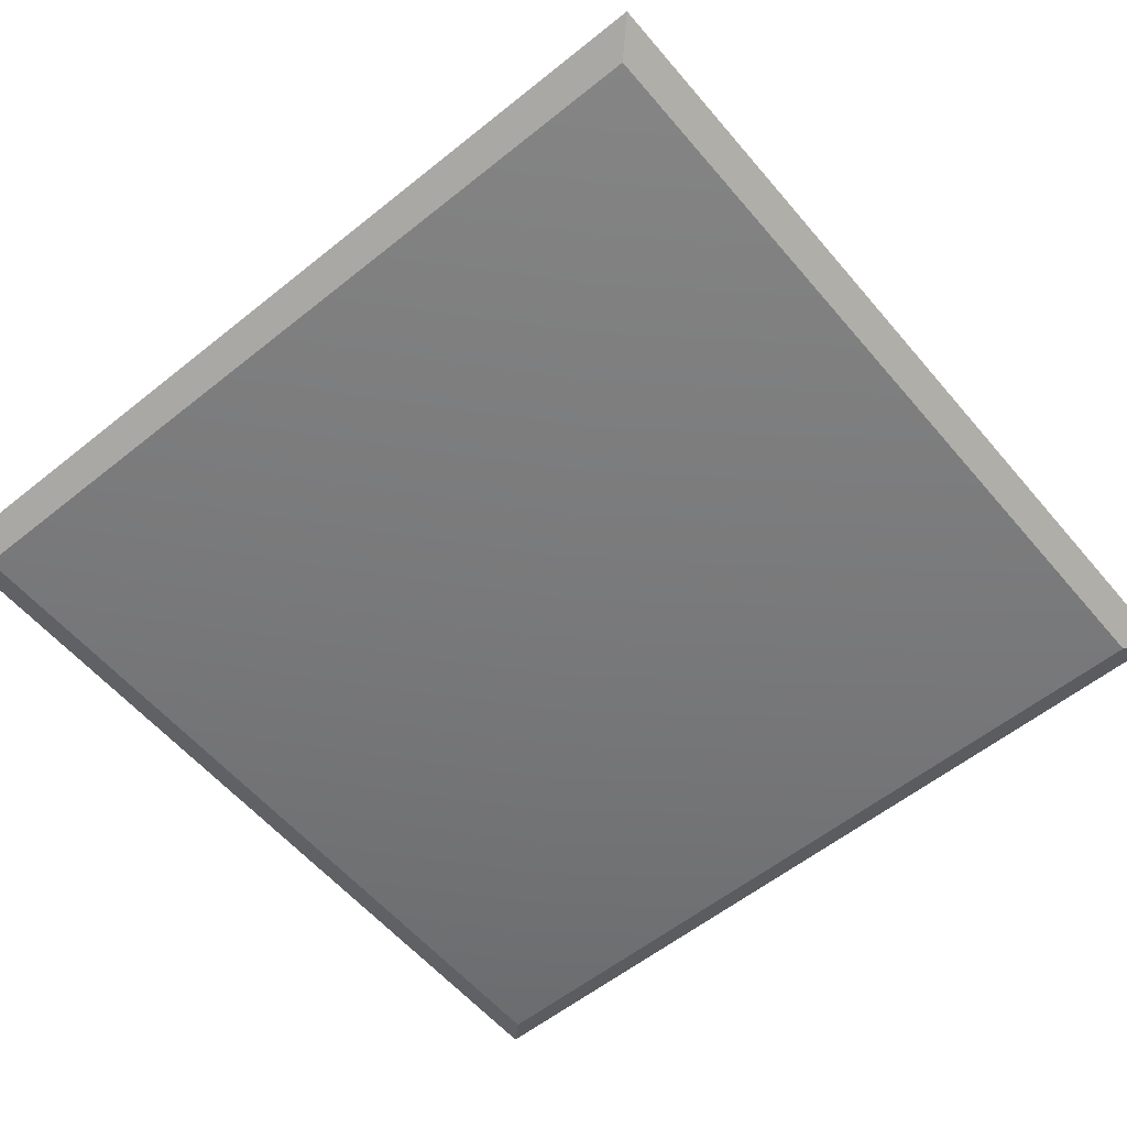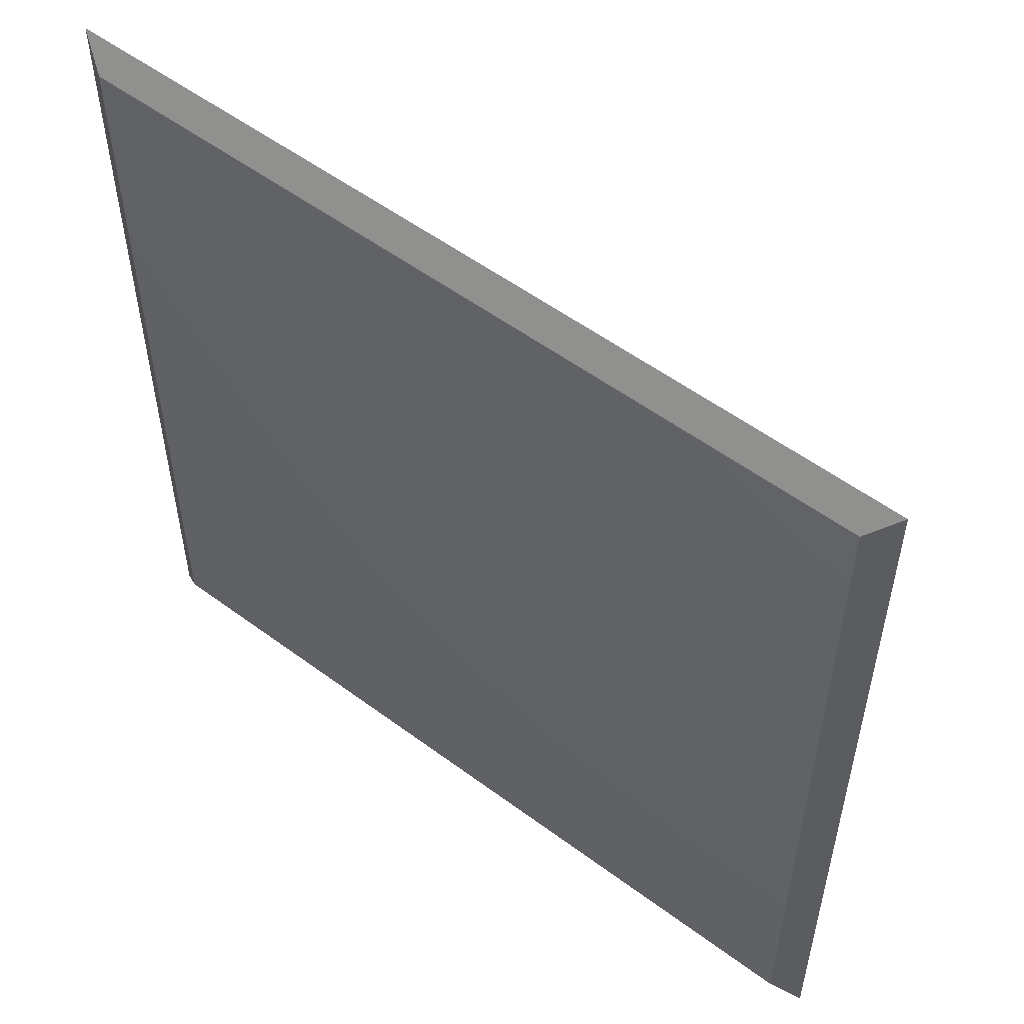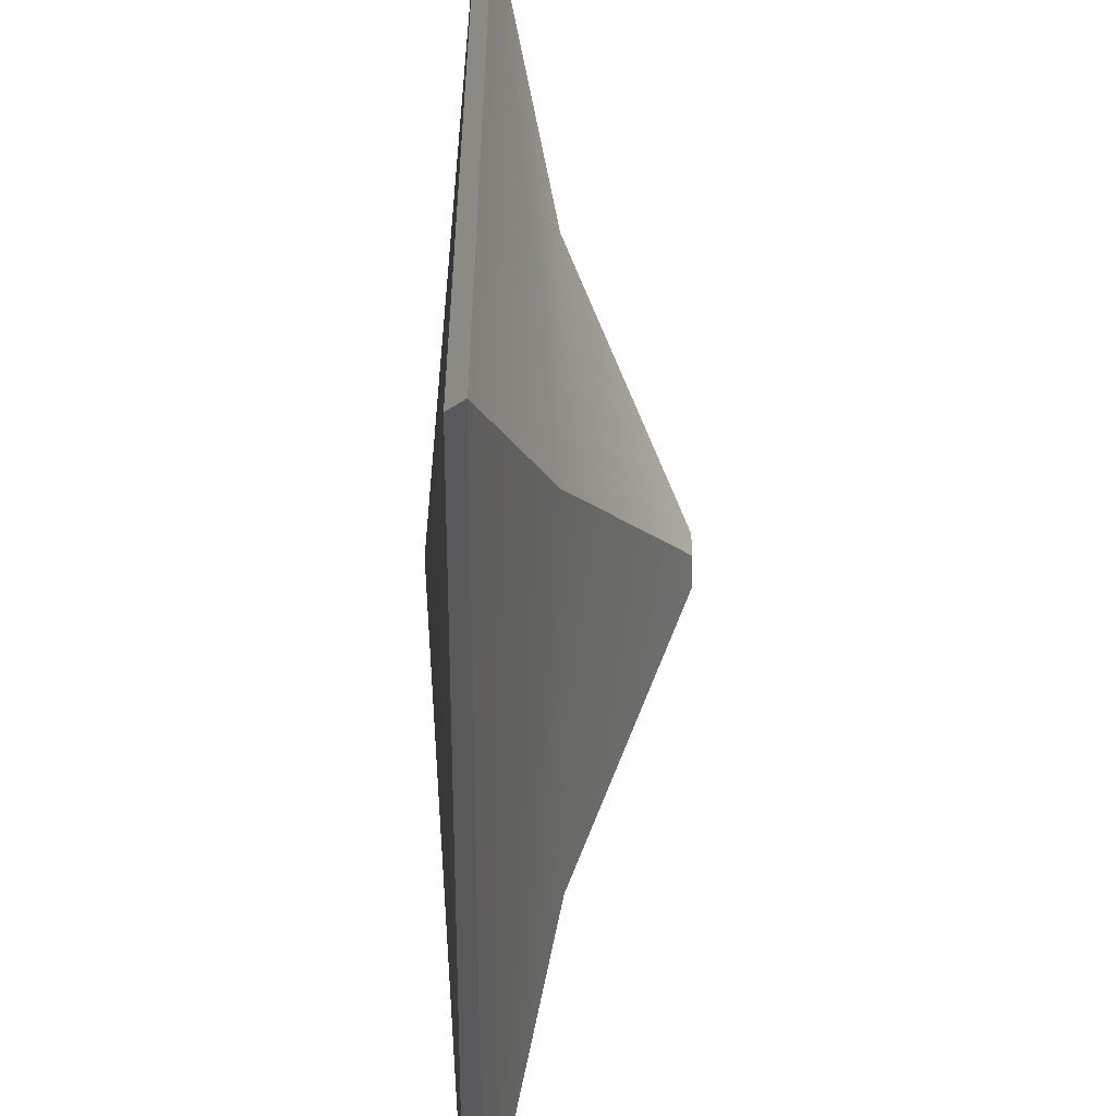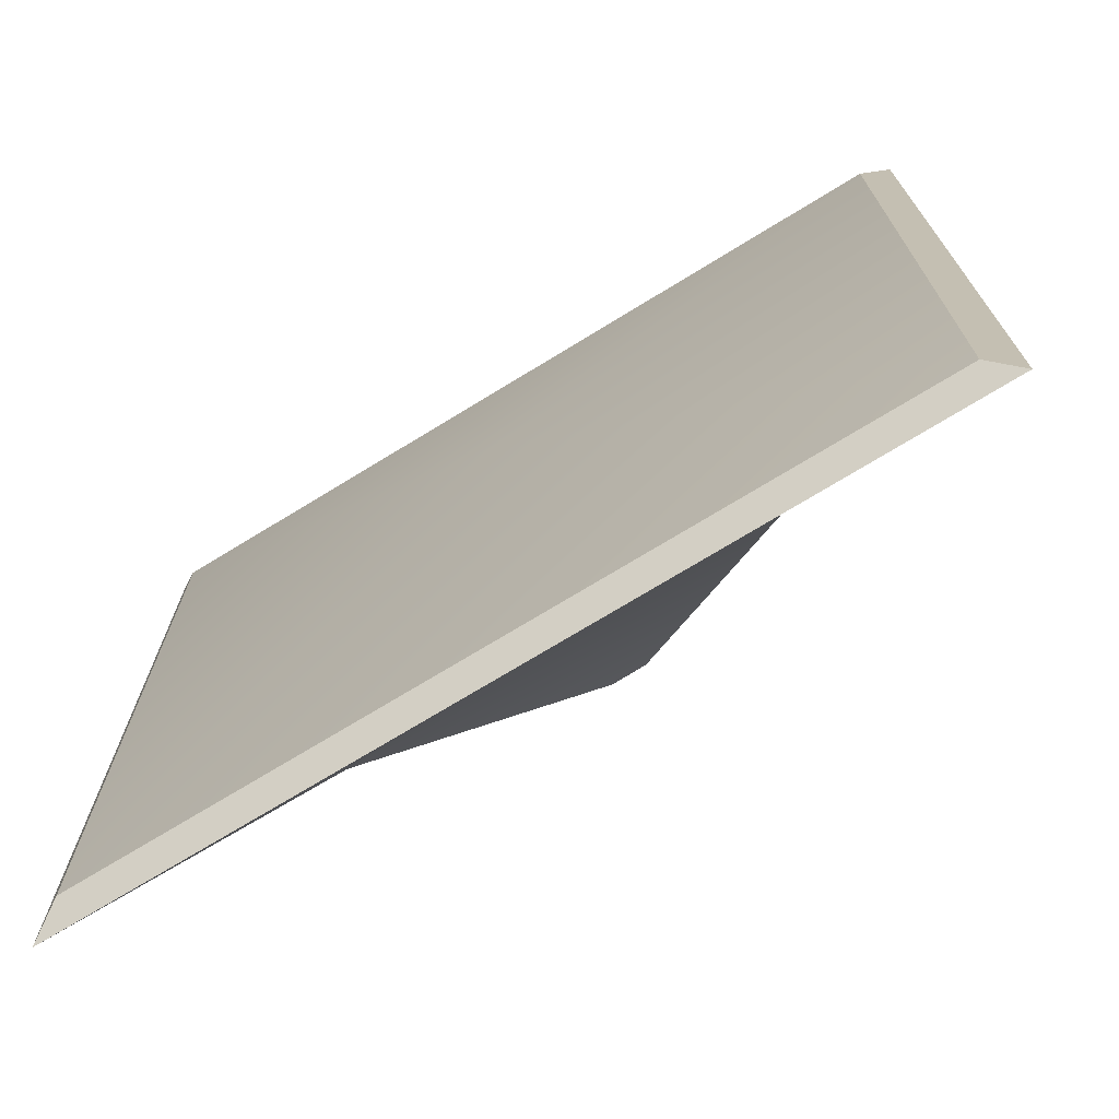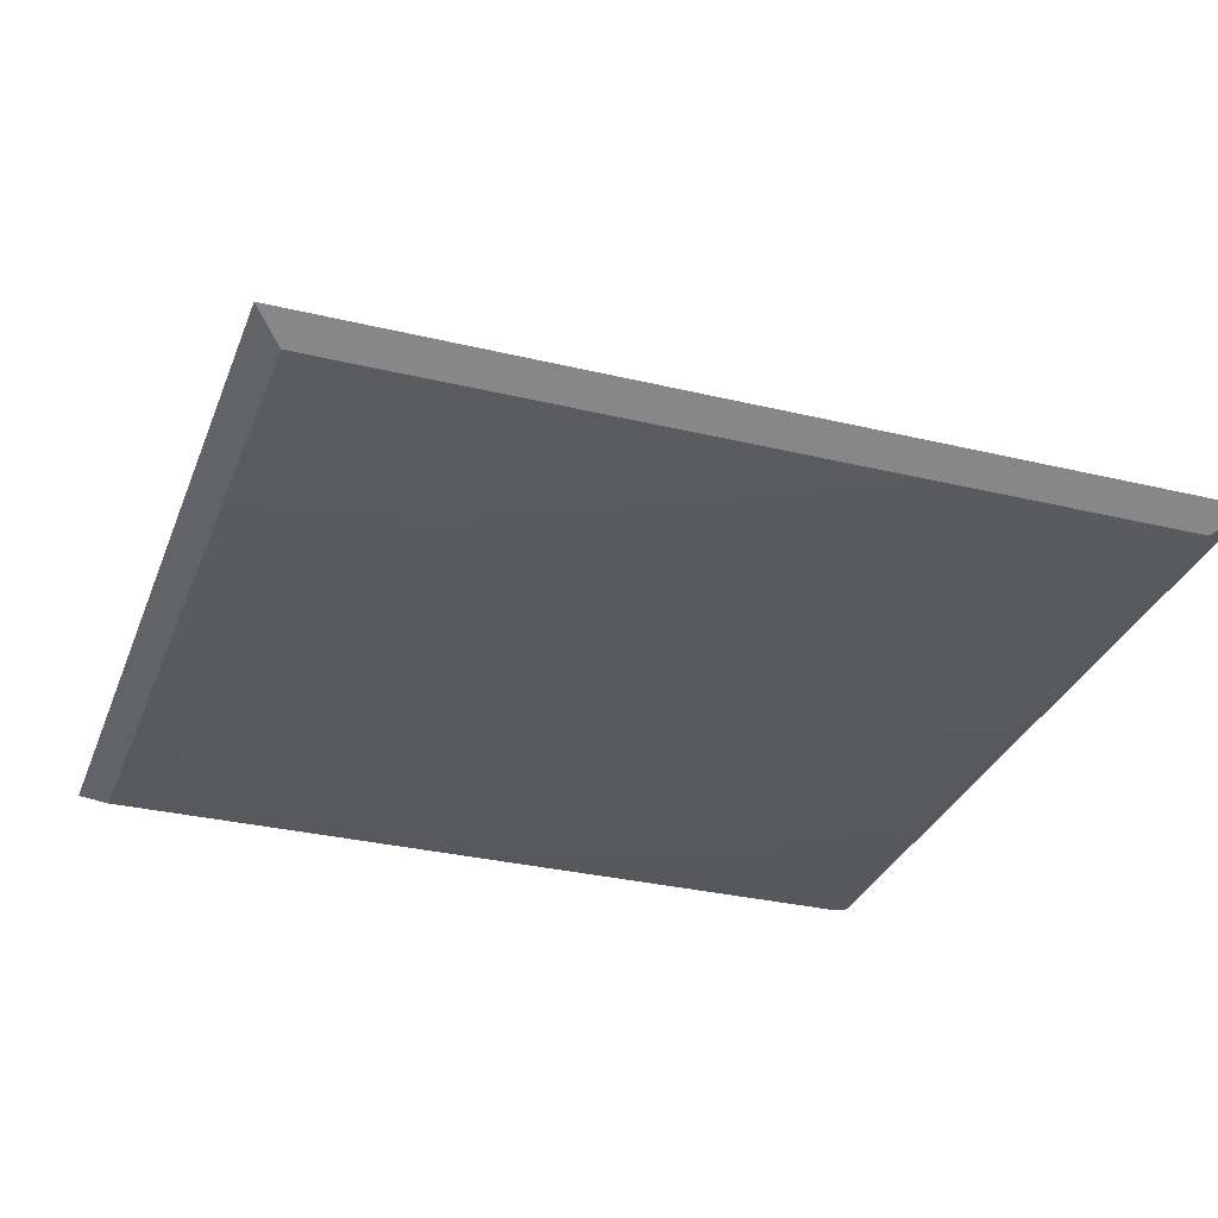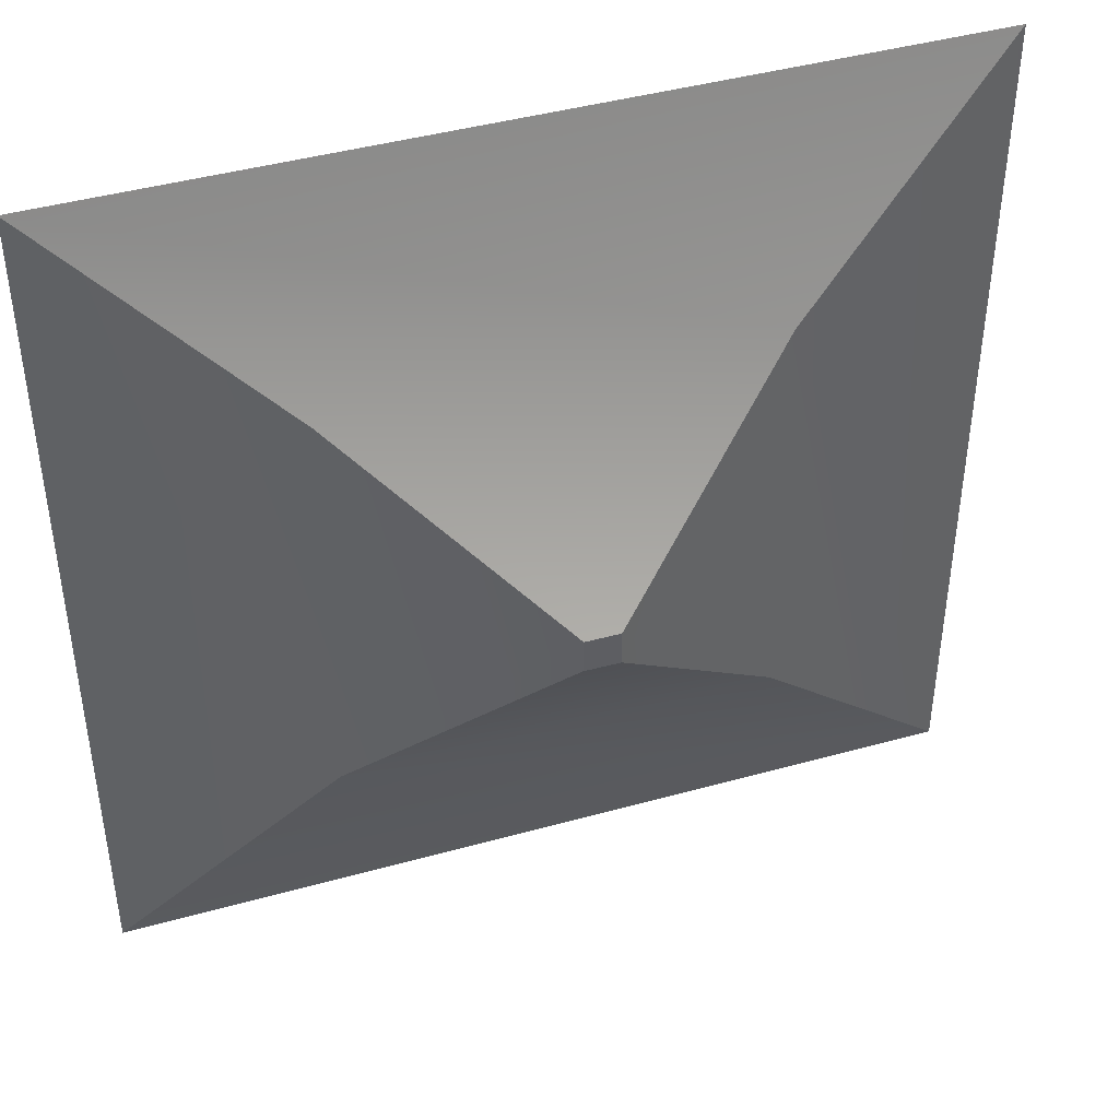
<metadata>
{"format":"obj","ext":"obj","renderer":"f3d","projection":"perspective","resolution":1024,"background":"white","views":[{"elev":-57.7,"azim":39.8,"up":"+Y"},{"elev":54.4,"azim":38.2,"up":"+Z"},{"elev":-55.1,"azim":89.8,"up":"+Z"},{"elev":-72.4,"azim":31.5,"up":"+Z"},{"elev":-31.4,"azim":-18.9,"up":"+Y"},{"elev":43.2,"azim":161.7,"up":"+Z"}]}
</metadata>
<code>
g Object76
v -158.7 0.0004272 -158.9
v -77.56 25.15 -78.25
v 78.89 23.37 -78.28
v 158.7 0.0004272 -158.9
v -158.7 0.0004272 -158.9
v -158.7 0.0004272 158.7
v -77.68 24.69 77.98
v -77.56 25.15 -78.25
v 158.7 0.0004272 158.6
v 158.7 0.0004272 -158.9
v 78.89 23.37 -78.28
v 78.84 23.44 78
v 6.413 66.79 5.078
v 6.541 66.71 -8.05
v -77.68 24.69 77.98
v -158.7 0.0004272 158.7
v 158.7 0.0004272 158.6
v 78.84 23.44 78
v -6.347 66.88 5.098
v 6.413 66.79 5.078
v 6.541 66.71 -8.05
v -6.474 66.82 -8.084
v -6.474 66.82 -8.084
v -6.347 66.88 5.098
v -158.7 0.0004272 -158.9
v 158.7 0.0004272 -158.9
v 148.4 -6.512 -148.5
v -148.3 -6.512 -148.5
v -158.7 0.0004272 158.7
v -158.7 0.0004272 -158.9
v -148.3 -6.512 -148.5
v -148.3 -6.512 148.3
v 158.7 0.0004272 -158.9
v 158.7 0.0004272 158.6
v 148.4 -6.512 148.3
v 148.4 -6.512 -148.5
v 158.7 0.0004272 158.6
v -158.7 0.0004272 158.7
v -148.3 -6.512 148.3
v 148.4 -6.512 148.3
v -148.3 -6.512 -148.5
v 148.4 -6.512 -148.5
v 0.004333 -21.06 -0.1165
v -148.3 -6.512 148.3
v 148.4 -6.512 148.3
v -6.474 66.82 -8.084
v -6.347 66.88 5.098
v 6.413 66.79 5.078
v 6.541 66.71 -8.05
f 3 1 2
f 1 3 4
f 7 5 6
f 5 7 8
f 11 9 10
f 9 11 12
f 11 13 12
f 13 11 14
f 17 15 16
f 15 17 18
f 18 19 15
f 19 18 20
f 2 21 3
f 21 2 22
f 7 23 8
f 23 7 24
f 48 46 47
f 49 46 48
f 27 25 26
f 25 27 28
f 31 29 30
f 29 31 32
f 35 33 34
f 33 35 36
f 39 37 38
f 37 39 40
f 43 41 42
f 43 44 41
f 43 42 45
f 43 45 44

</code>
